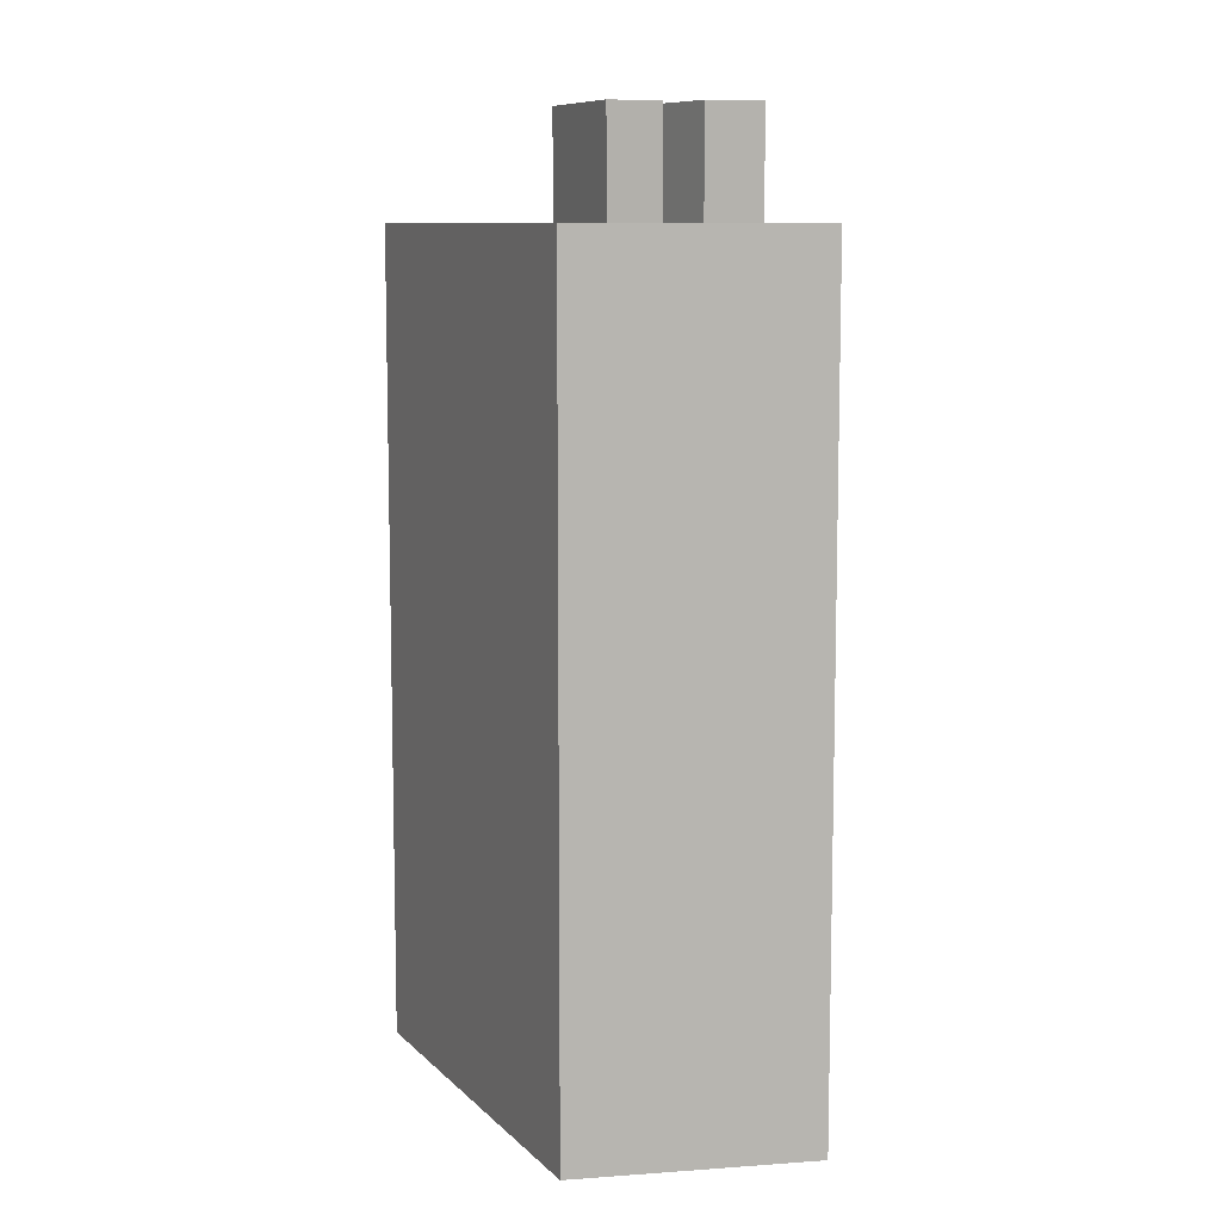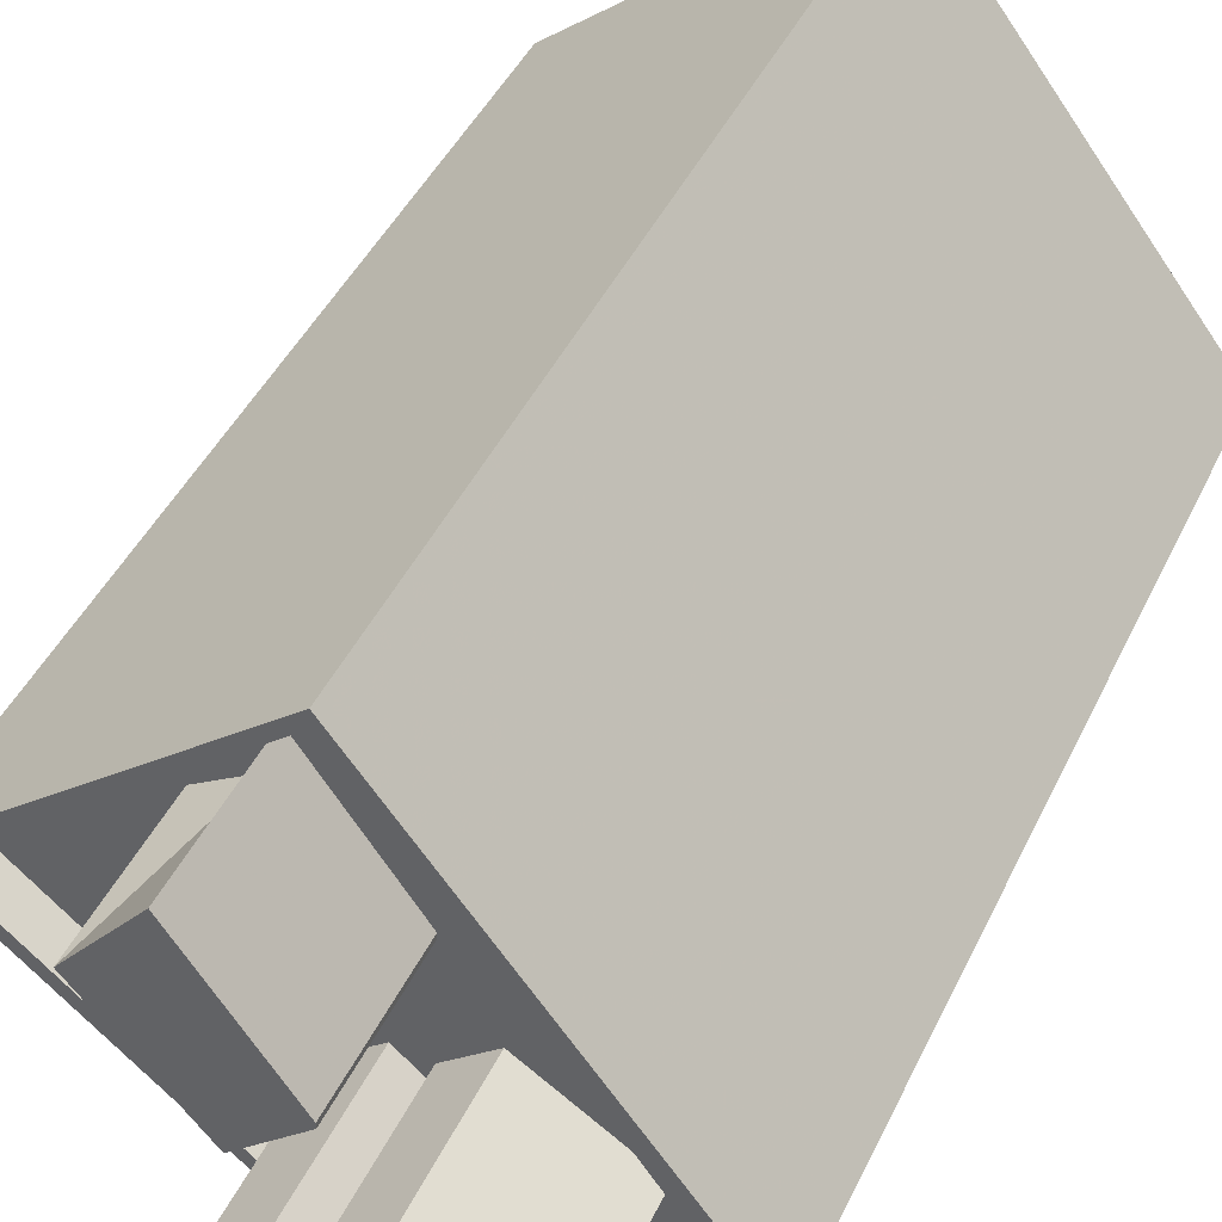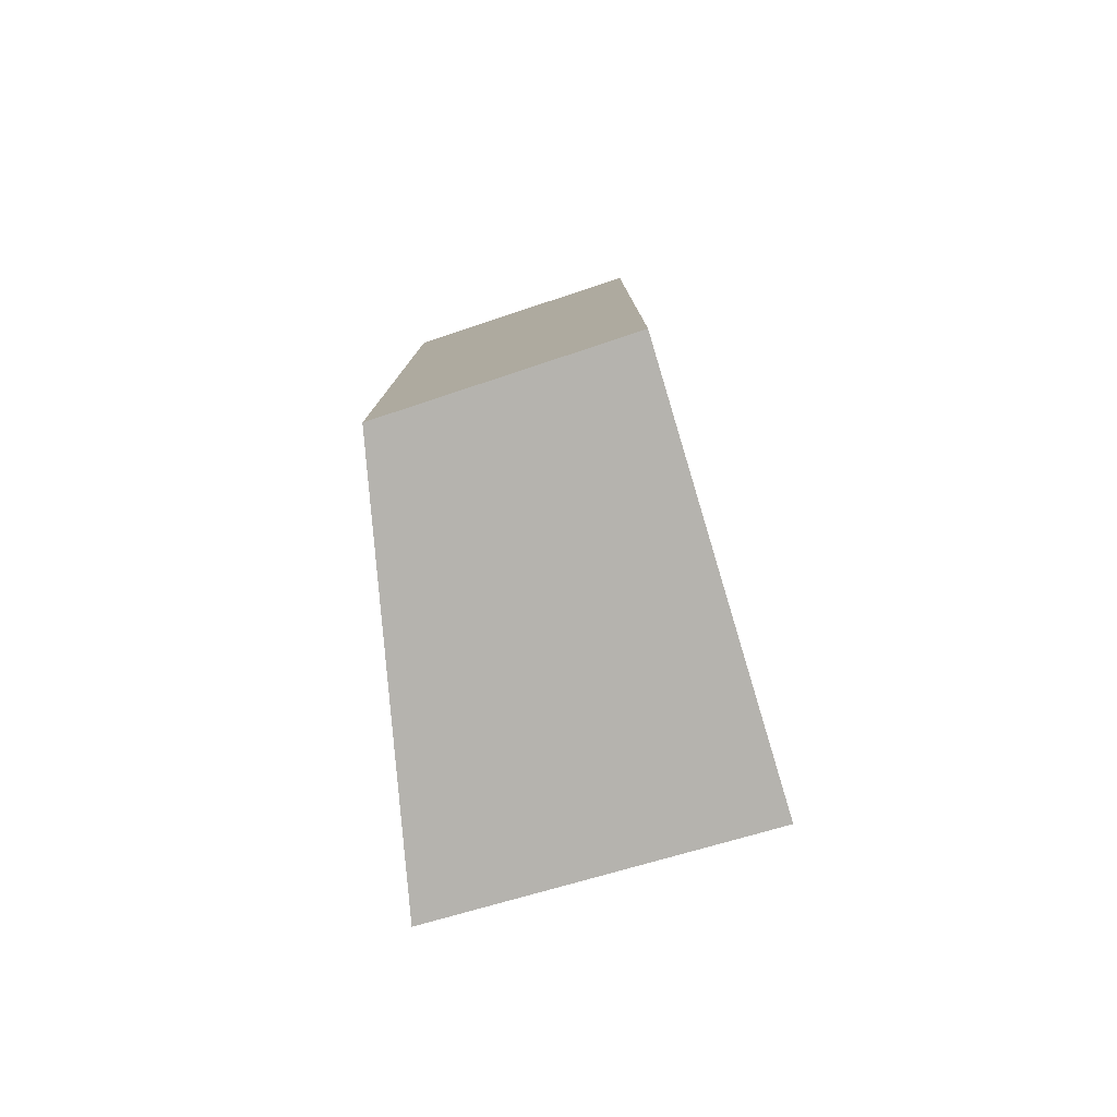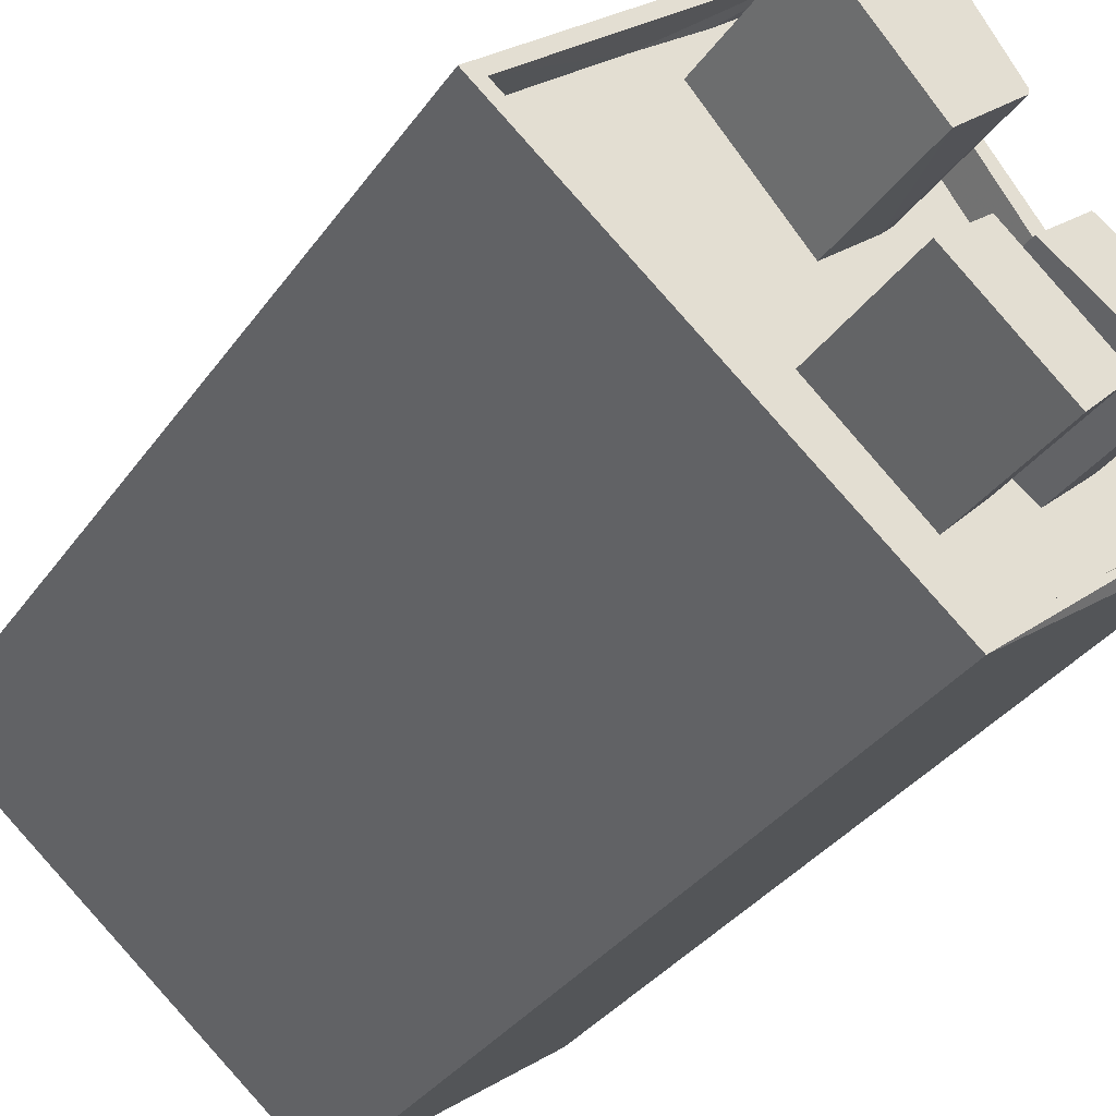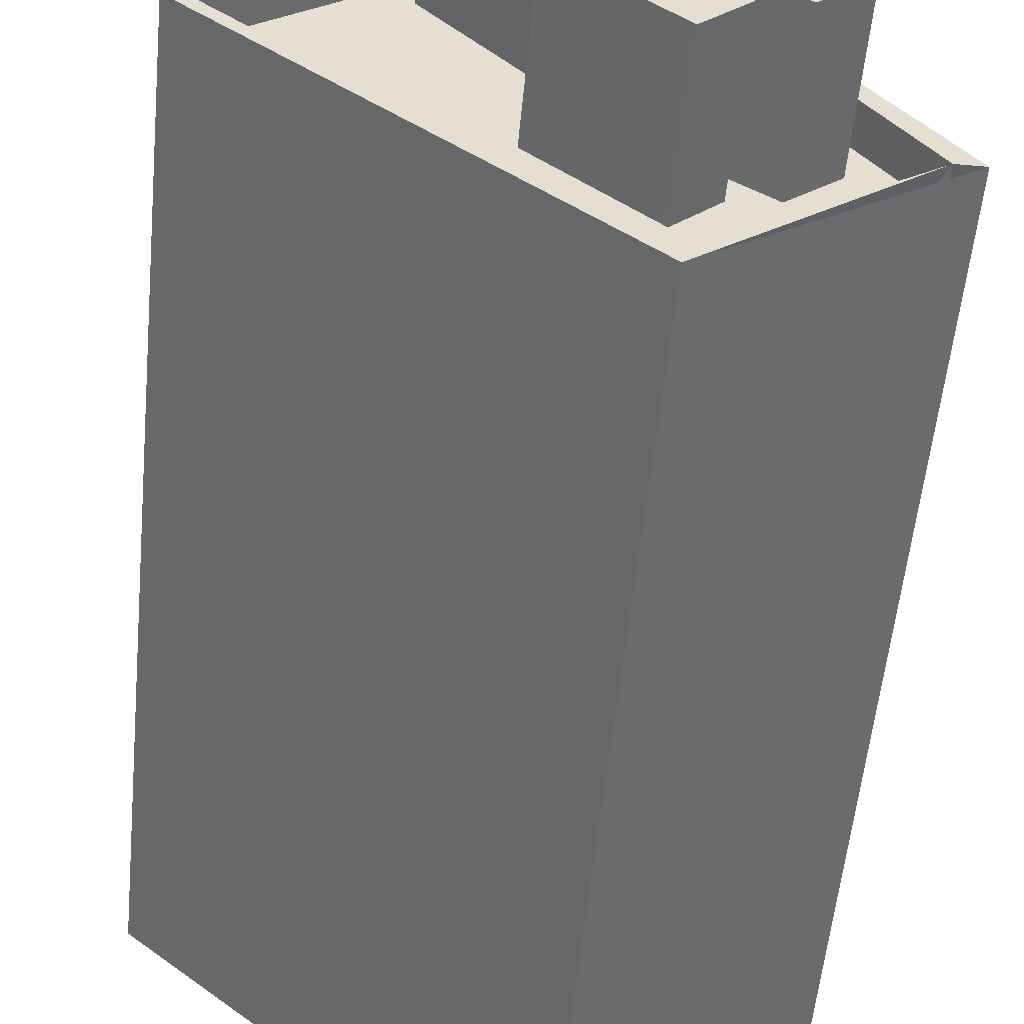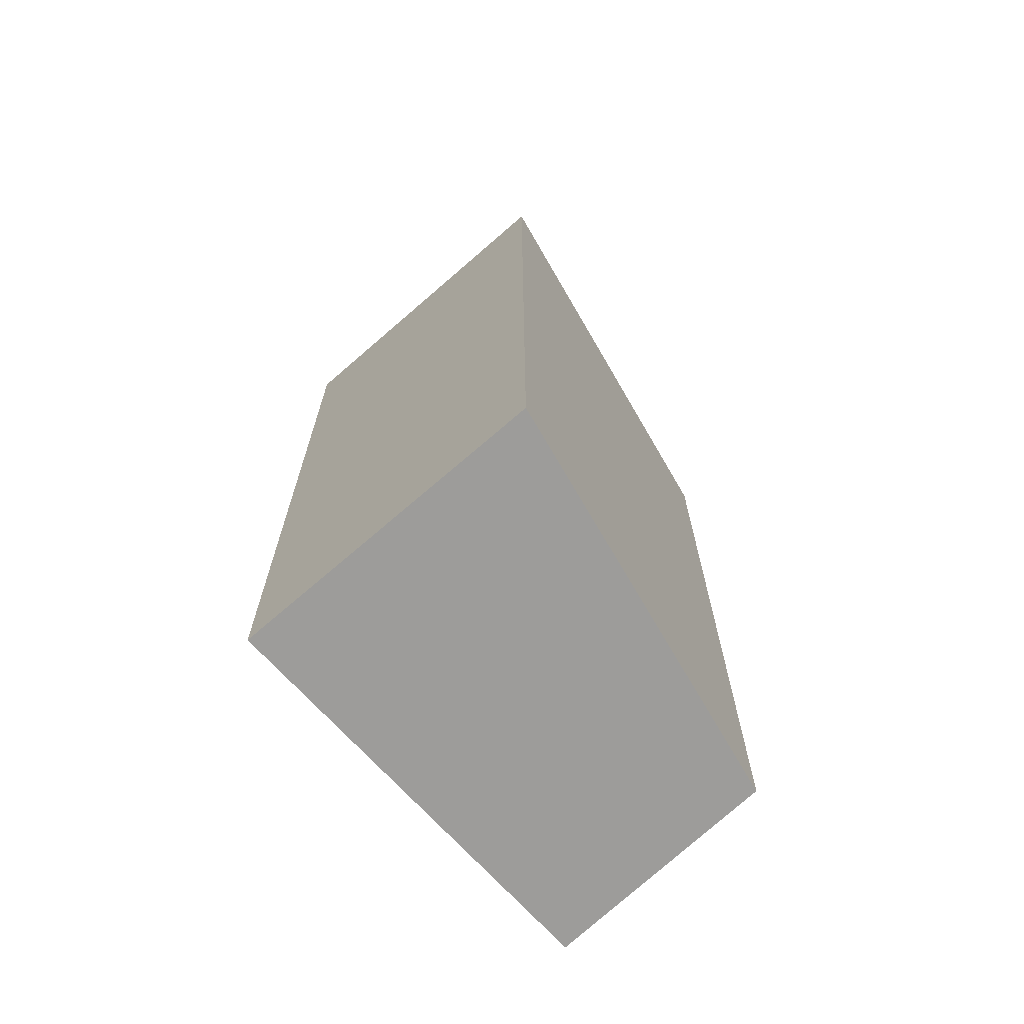
<metadata>
{"format":"obj","ext":"obj","renderer":"f3d","projection":"perspective","resolution":1024,"background":"white","views":[{"elev":9.1,"azim":-155.1,"up":"+Y"},{"elev":42.8,"azim":-156.3,"up":"+Z"},{"elev":-79.9,"azim":-126.0,"up":"+Y"},{"elev":-32.3,"azim":151.2,"up":"+Z"},{"elev":-54.0,"azim":174.6,"up":"+Z"},{"elev":-70.2,"azim":79.4,"up":"+Y"}]}
</metadata>
<code>
v -0.3819 0 -3.914
v 5.174 0 0.8599
v 0.7137 0 4.381
v -3.747 0 -1.488
v 5.174 14.13 0.8599
v -0.3819 14.13 -3.914
v -3.747 14.13 -1.488
v 0.7137 14.13 4.381
v -0.3819 13.54 -3.679
v 4.861 13.54 0.8599
v 1.183 13.54 -0.8617
v -0.3819 13.54 -2.27
v -1.947 13.54 -2.427
v 2.983 13.54 2.347
v -1.008 13.54 -1.644
v 0.4789 13.54 -0.3139
v -1.634 13.54 -1.566
v 0.009404 13.54 -0.3921
v 0.8702 13.54 0.5469
v -3.043 13.54 -1.566
v -0.6949 13.54 0.1557
v 2.357 13.54 2.269
v -2.338 13.54 -0.9399
v 0.08766 13.54 1.173
v 2.044 13.54 3.051
v -3.356 13.54 -1.488
v -0.06885 13.54 1.329
v 1.574 13.54 2.738
v -0.06885 13.54 1.408
v 1.34 13.54 3.442
v 0.7137 13.54 4.147
v 4.861 14.13 0.8599
v -0.3819 14.13 -3.679
v 0.7137 14.13 4.147
v -3.356 14.13 -1.488
v -0.3819 15.9 -2.27
v 1.183 15.9 -0.8617
v -1.008 15.9 -1.644
v 0.009404 15.9 -0.3921
v 0.8702 15.9 0.5469
v -1.634 15.9 -1.566
v 2.357 15.9 2.269
v -2.338 15.9 -0.9399
v -0.06885 15.9 1.329
v -0.06885 15.9 1.408
v 1.34 15.9 3.442
v 0.4789 15.9 -0.3139
v -0.6949 15.9 0.1557
f 1 2 3
f 3 4 1
f 2 3 5
f 1 2 5
f 4 1 6
f 3 4 7
f 3 5 8
f 1 6 5
f 3 8 7
f 4 7 6
f 9 10 11
f 9 12 11
f 9 12 13
f 10 11 14
f 12 13 15
f 11 16 14
f 13 15 17
f 15 16 18
f 15 17 18
f 16 18 19
f 16 19 14
f 13 17 20
f 18 19 21
f 19 14 22
f 17 20 23
f 19 21 24
f 14 22 25
f 20 23 26
f 23 21 26
f 21 24 27
f 22 28 25
f 21 26 27
f 26 27 29
f 27 29 29
f 28 25 30
f 26 29 31
f 29 30 31
f 25 30 31
f 9 10 32
f 9 13 33
f 10 14 32
f 14 25 34
f 13 20 35
f 20 26 35
f 25 31 34
f 26 31 34
f 9 33 32
f 13 33 35
f 14 32 34
f 26 35 34
f 5 8 34
f 6 5 32
f 6 33 32
f 5 32 34
f 6 33 35
f 8 7 35
f 8 35 34
f 12 11 36
f 12 15 36
f 11 16 37
f 15 16 38
f 17 18 39
f 19 22 40
f 17 23 41
f 18 21 39
f 19 24 40
f 22 28 42
f 23 21 43
f 24 27 44
f 27 29 44
f 29 29 45
f 28 30 46
f 29 30 45
f 11 36 37
f 15 36 38
f 16 37 47
f 16 38 47
f 17 41 39
f 22 40 42
f 23 41 43
f 21 39 48
f 24 40 44
f 21 43 48
f 28 42 46
f 29 44 45
f 30 45 46
f 36 37 47
f 36 38 47
f 41 39 43
f 39 43 48
f 40 42 45
f 40 44 45
f 42 45 46
f 45 45 46
f 3 2 1
f 1 4 3
f 5 3 2
f 5 2 1
f 6 1 4
f 7 4 3
f 8 5 3
f 5 6 1
f 7 8 3
f 6 7 4
f 11 10 9
f 11 12 9
f 13 12 9
f 14 11 10
f 15 13 12
f 14 16 11
f 17 15 13
f 18 16 15
f 18 17 15
f 19 18 16
f 14 19 16
f 20 17 13
f 21 19 18
f 22 14 19
f 23 20 17
f 24 21 19
f 25 22 14
f 26 23 20
f 26 21 23
f 27 24 21
f 25 28 22
f 27 26 21
f 29 27 26
f 29 29 27
f 30 25 28
f 31 29 26
f 31 30 29
f 31 30 25
f 32 10 9
f 33 13 9
f 32 14 10
f 34 25 14
f 35 20 13
f 35 26 20
f 34 31 25
f 34 31 26
f 32 33 9
f 35 33 13
f 34 32 14
f 34 35 26
f 34 8 5
f 32 5 6
f 32 33 6
f 34 32 5
f 35 33 6
f 35 7 8
f 34 35 8
f 36 11 12
f 36 15 12
f 37 16 11
f 38 16 15
f 39 18 17
f 40 22 19
f 41 23 17
f 39 21 18
f 40 24 19
f 42 28 22
f 43 21 23
f 44 27 24
f 44 29 27
f 45 29 29
f 46 30 28
f 45 30 29
f 37 36 11
f 38 36 15
f 47 37 16
f 47 38 16
f 39 41 17
f 42 40 22
f 43 41 23
f 48 39 21
f 44 40 24
f 48 43 21
f 46 42 28
f 45 44 29
f 46 45 30
f 47 37 36
f 47 38 36
f 43 39 41
f 48 43 39
f 45 42 40
f 45 44 40
f 46 45 42
f 46 45 45

</code>
